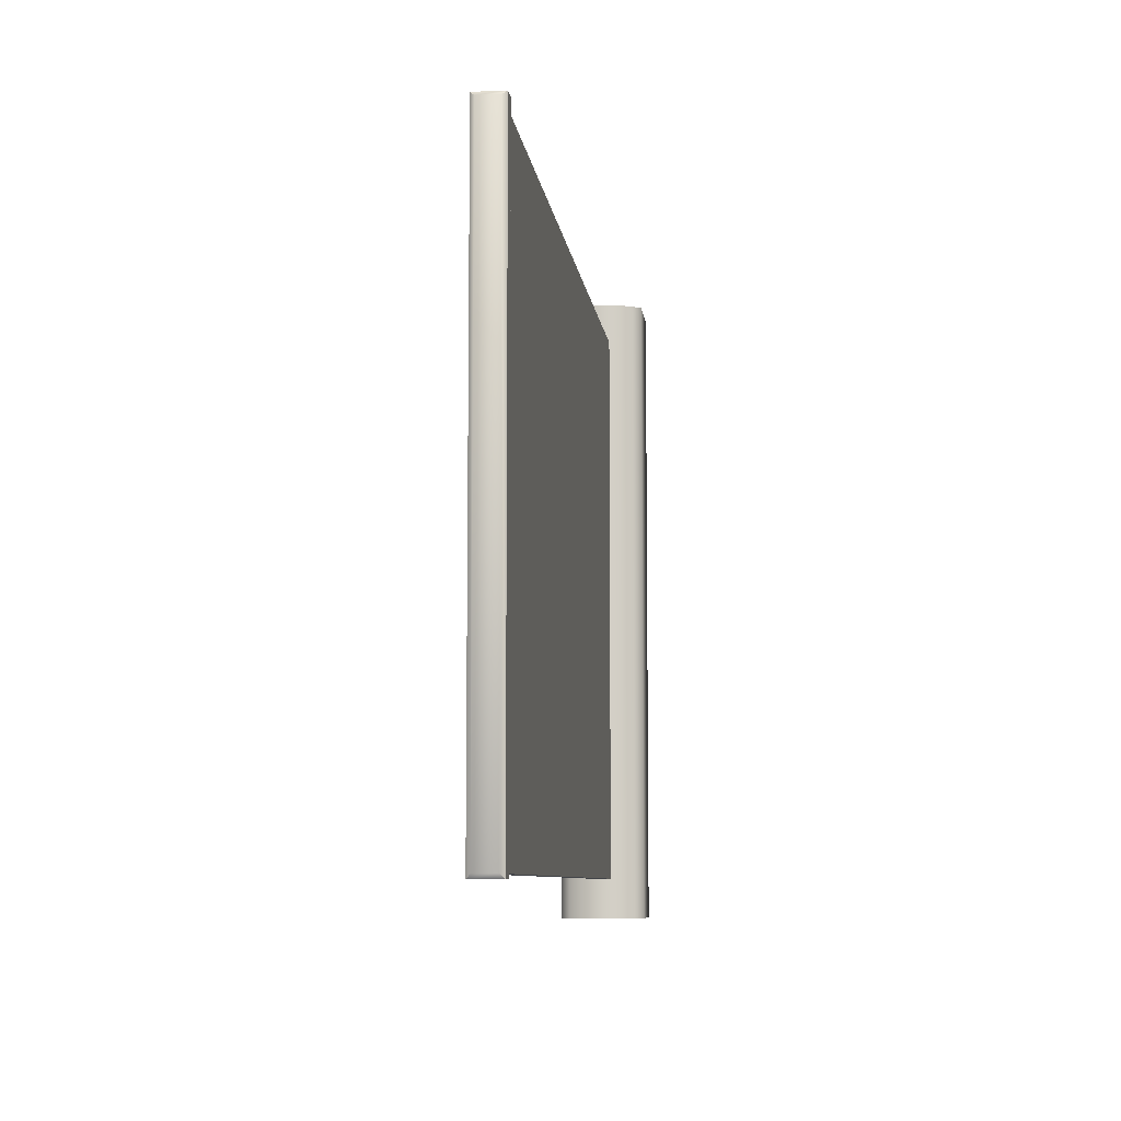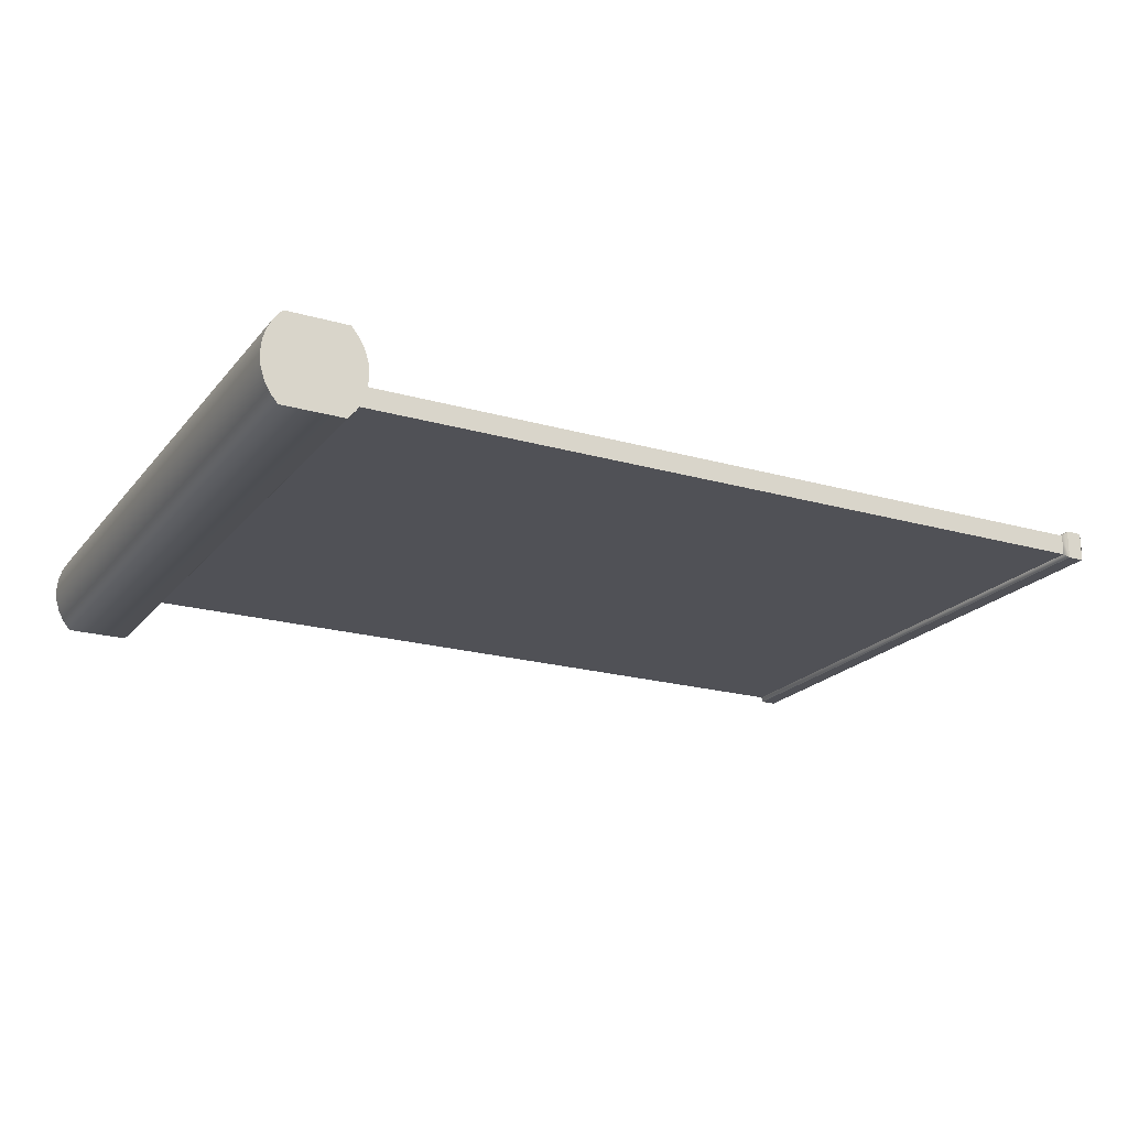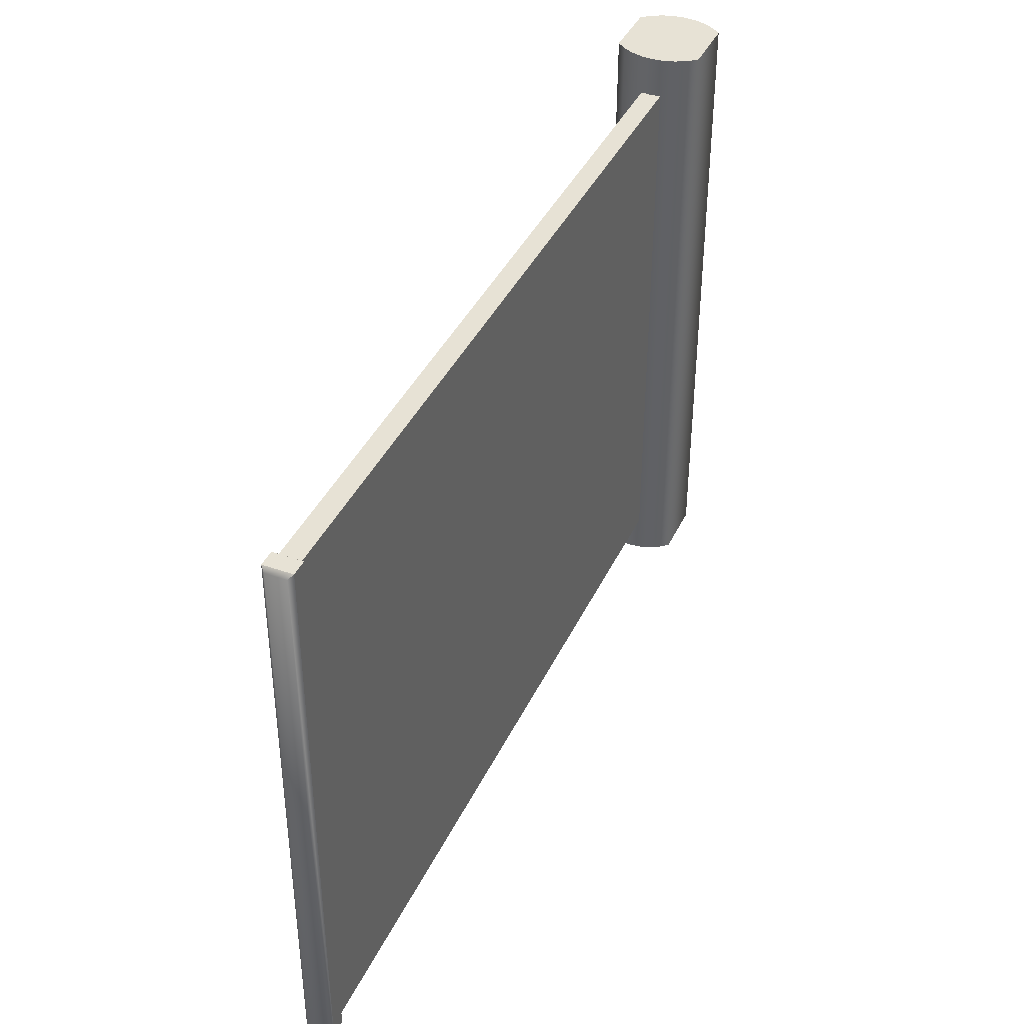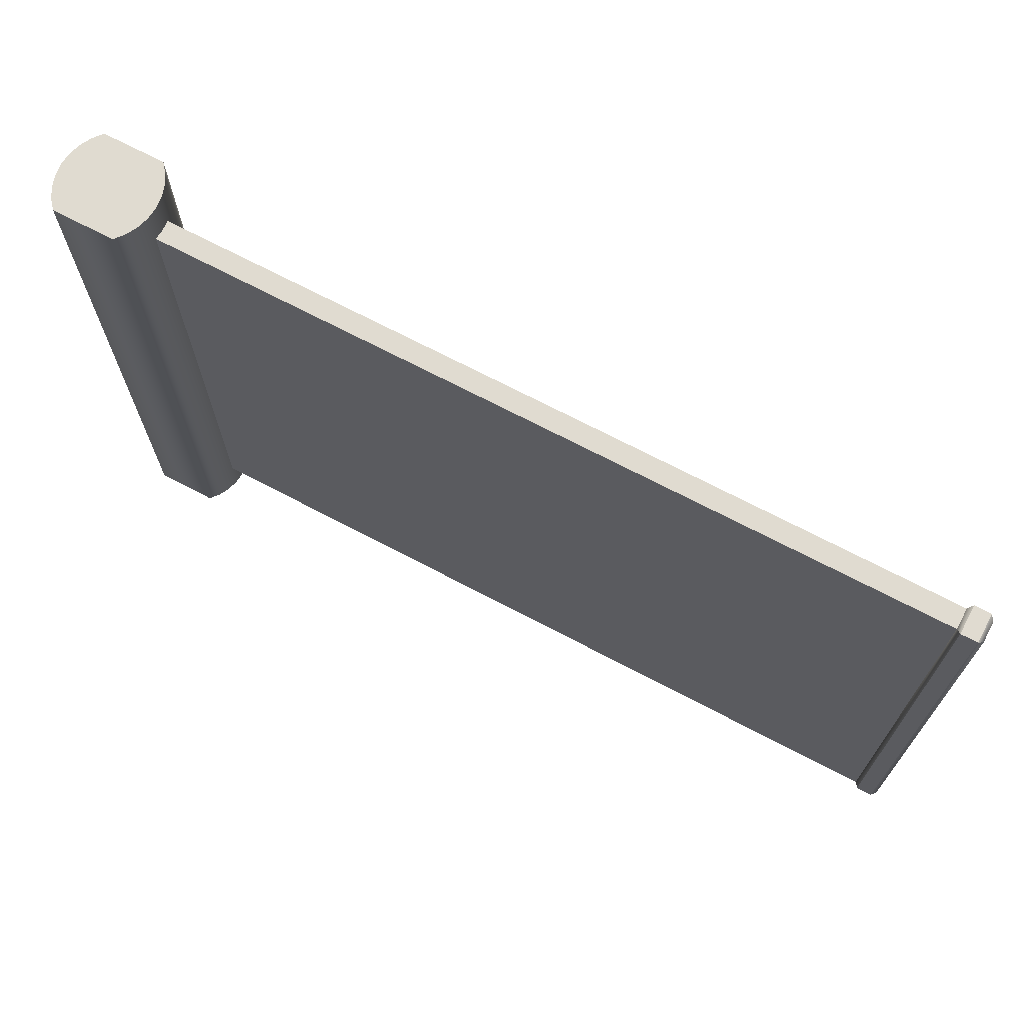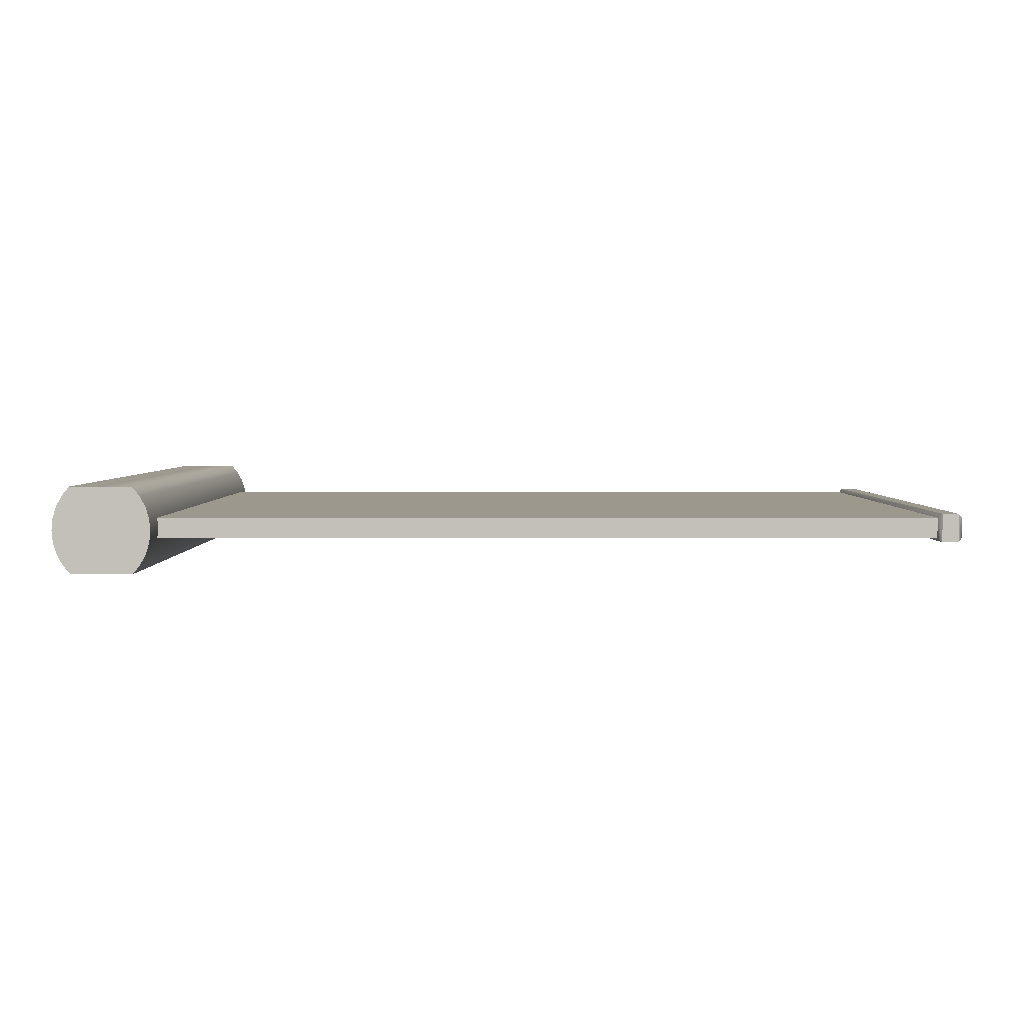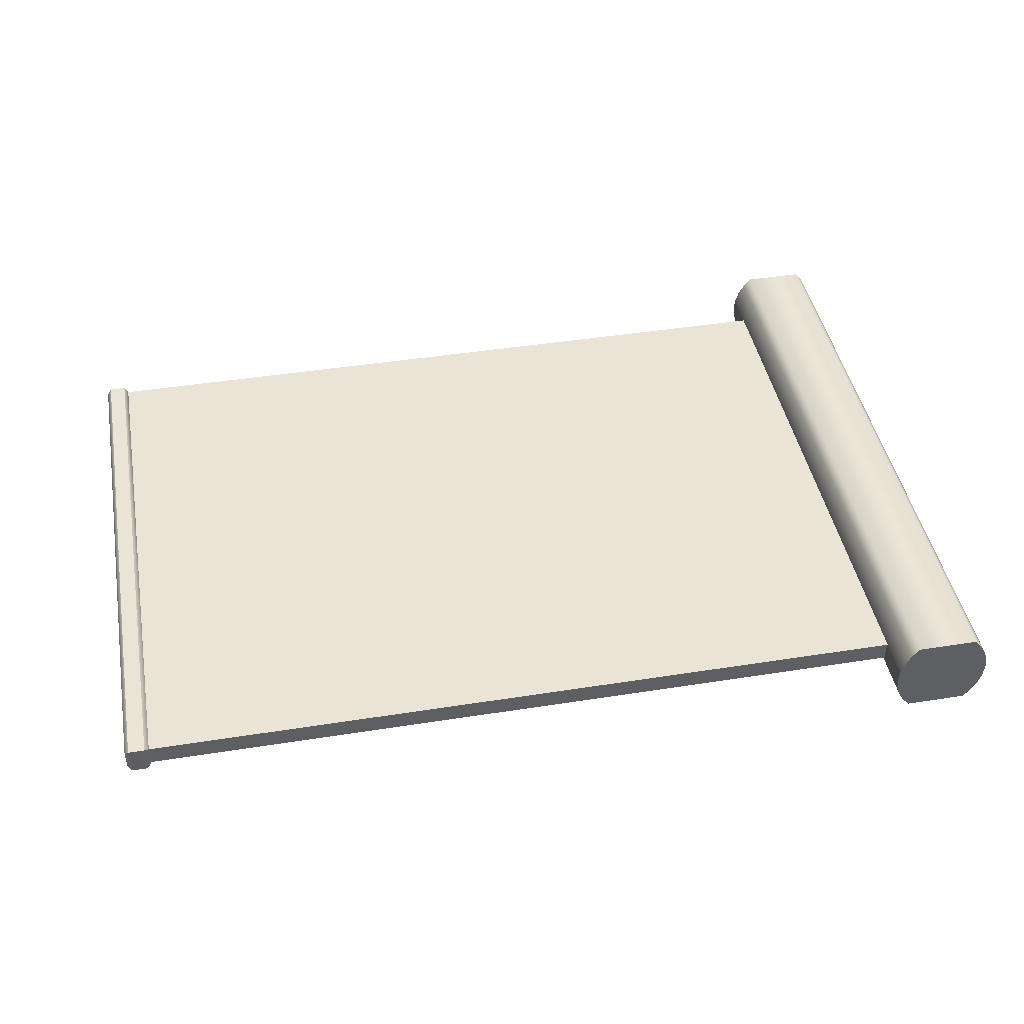
<metadata>
{"format":"obj","ext":"obj","renderer":"f3d","projection":"perspective","resolution":1024,"background":"white","views":[{"elev":-7.9,"azim":-83.2,"up":"+Y"},{"elev":-20.5,"azim":152.5,"up":"+Z"},{"elev":40.2,"azim":-66.4,"up":"+Y"},{"elev":70.0,"azim":-152.2,"up":"+Y"},{"elev":3.2,"azim":-179.9,"up":"+Z"},{"elev":43.8,"azim":-10.5,"up":"+Z"}]}
</metadata>
<code>
o linking_card
v 0.302 0.558 0.532
v 0.302 0.842 0.532
v 0.302 0.558 0.518
v 0.302 0.842 0.518
v 0.3 0.56 0.53
v 0.3 0.84 0.53
v 0.3 0.56 0.52
v 0.3 0.84 0.52
v 0.31 0.558 0.532
v 0.31 0.842 0.532
v 0.31 0.558 0.518
v 0.31 0.842 0.518
v 0.312 0.56 0.53
v 0.312 0.84 0.53
v 0.312 0.56 0.52
v 0.312 0.84 0.52
v 0.302 0.558 0.532
v 0.302 0.842 0.532
v 0.302 0.558 0.518
v 0.302 0.842 0.518
v 0.31 0.558 0.532
v 0.31 0.842 0.532
v 0.31 0.558 0.518
v 0.31 0.842 0.518
v 0.312 0.56 0.53
v 0.312 0.56 0.52
v 0.7414 0.86 0.5135
v 0.7414 0.54 0.5135
v 0.7387 0.86 0.5083
v 0.7387 0.54 0.5083
v 0.7349 0.86 0.5038
v 0.7349 0.54 0.5038
v 0.7431 0.54 0.5191
v 0.7431 0.86 0.5191
v 0.7437 0.54 0.525
v 0.7437 0.86 0.525
v 0.7431 0.54 0.5309
v 0.7431 0.86 0.5309
v 0.7414 0.54 0.5365
v 0.7414 0.86 0.5365
v 0.7387 0.54 0.5417
v 0.7387 0.86 0.5417
v 0.7349 0.54 0.5462
v 0.7349 0.86 0.5462
v 0.7048 0.54 0.5462
v 0.7048 0.86 0.5462
v 0.7011 0.54 0.5417
v 0.7011 0.86 0.5417
v 0.6983 0.54 0.5365
v 0.6983 0.86 0.5365
v 0.6966 0.54 0.5309
v 0.6966 0.86 0.5309
v 0.696 0.54 0.525
v 0.696 0.86 0.525
v 0.6966 0.54 0.5191
v 0.6966 0.86 0.5191
v 0.6983 0.54 0.5135
v 0.6983 0.86 0.5135
v 0.7011 0.54 0.5083
v 0.7011 0.86 0.5083
v 0.7048 0.54 0.5038
v 0.7048 0.86 0.5038
v 0.72 0.86 0.525
v 0.72 0.54 0.525
v 0.312 0.84 0.52
v 0.312 0.84 0.53
v 0.697 0.84 0.52
v 0.697 0.84 0.53
v 0.312 0.56 0.52
v 0.312 0.56 0.53
v 0.697 0.56 0.52
v 0.697 0.56 0.53
f 67 65 66 68
f 71 72 70 69
f 68 67 71 72
f 65 66 70 69
f 67 71 69 65
f 66 70 72 68
f 3 1 5 7
f 5 6 8 7
f 4 3 7 8
f 1 2 6 5
f 2 4 8 6
f 10 9 13 14
f 15 16 14 13
f 12 10 14 16
f 11 12 16 15
f 19 20 24 23
f 21 22 18 17
f 19 23 21 17
f 24 20 18 22
f 21 23 26 25
f 32 31 29 30
f 30 29 27 28
f 28 27 34 33
f 33 34 36 35
f 35 36 38 37
f 37 38 40 39
f 39 40 42 41
f 41 42 44 43
f 45 46 48 47
f 47 48 50 49
f 49 50 52 51
f 51 52 54 53
f 53 54 56 55
f 55 56 58 57
f 57 58 60 59
f 59 60 62 61
f 43 44 46 45
f 32 61 62 31
f 29 31 63
f 29 63 27
f 27 63 34
f 34 63 36
f 36 63 38
f 38 63 40
f 40 63 42
f 42 63 44
f 46 44 63
f 52 63 54
f 46 63 48
f 48 63 50
f 50 63 52
f 54 63 56
f 56 63 58
f 58 63 60
f 60 63 62
f 31 62 63
f 53 64 51
f 51 64 49
f 49 64 47
f 47 64 45
f 45 64 43
f 43 64 41
f 41 64 39
f 39 64 37
f 37 64 35
f 35 64 33
f 33 64 28
f 28 64 30
f 30 64 32
f 61 32 64
f 55 64 53
f 57 64 55
f 59 64 57
f 61 64 59

</code>
